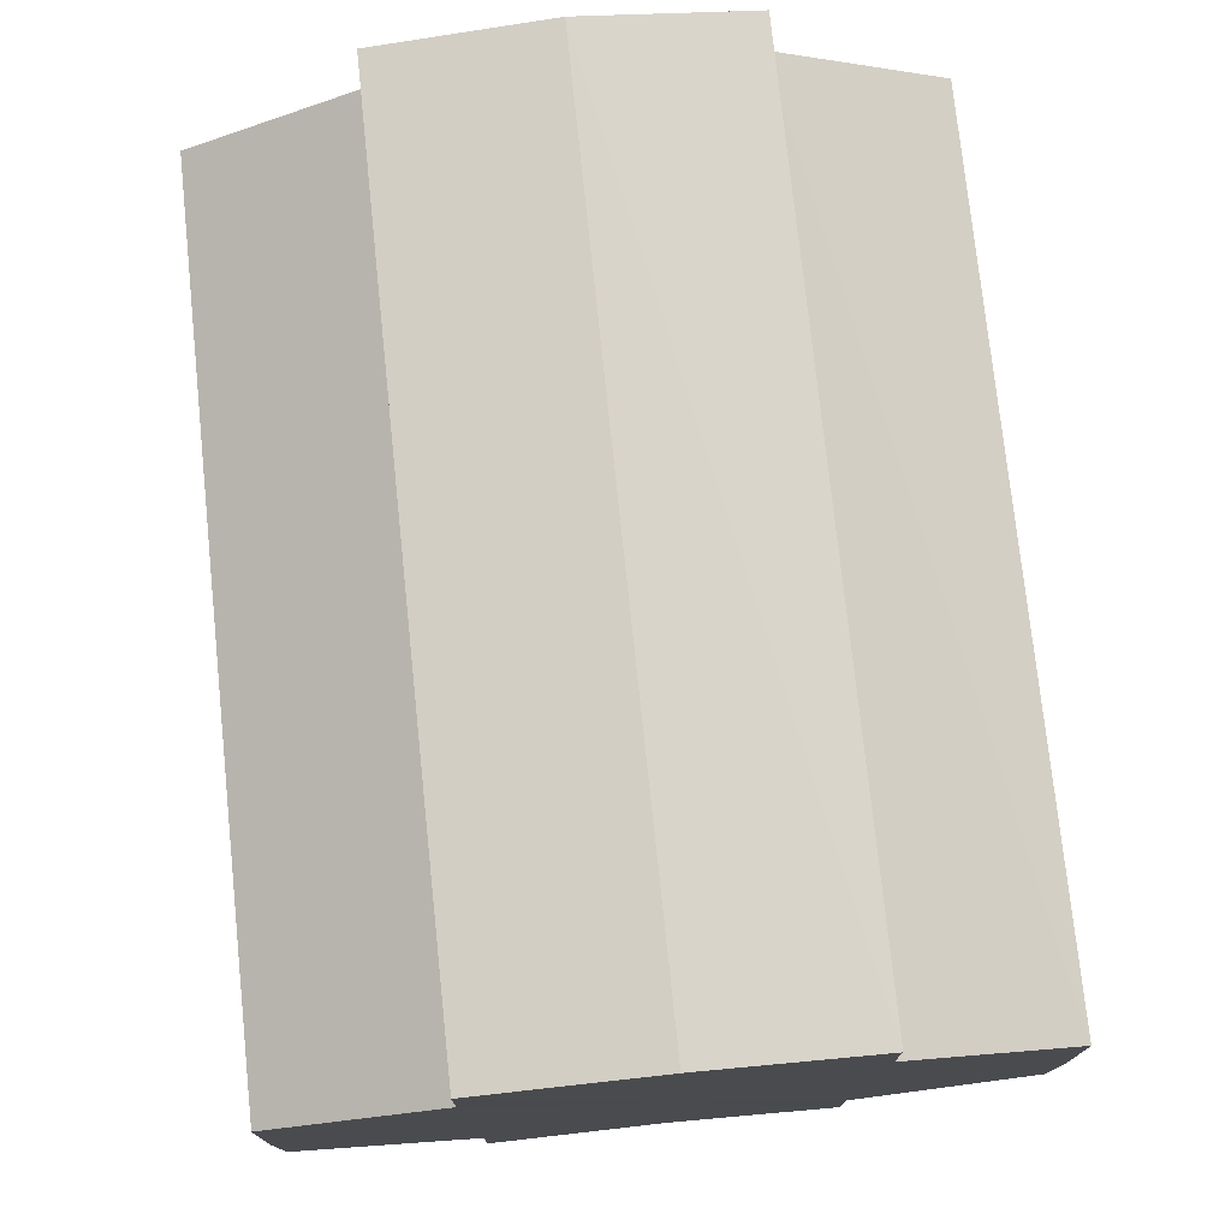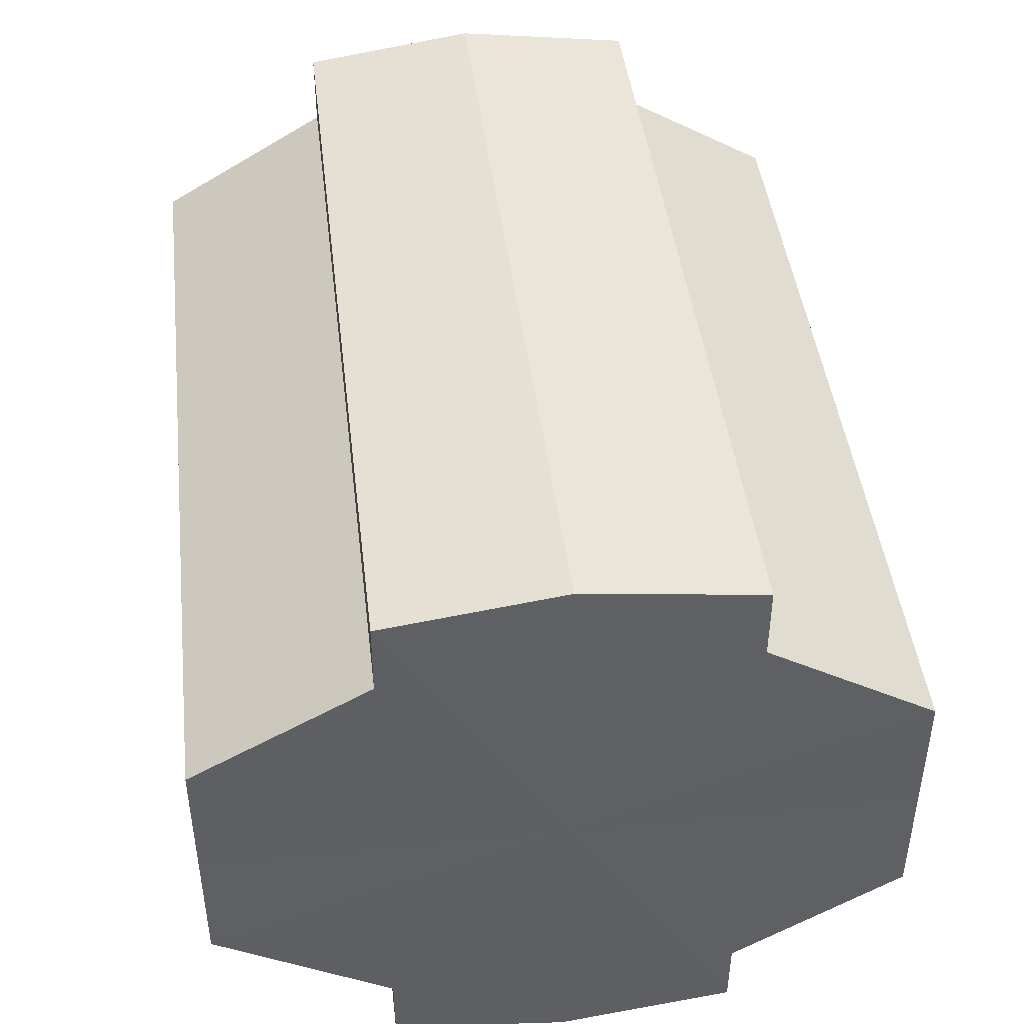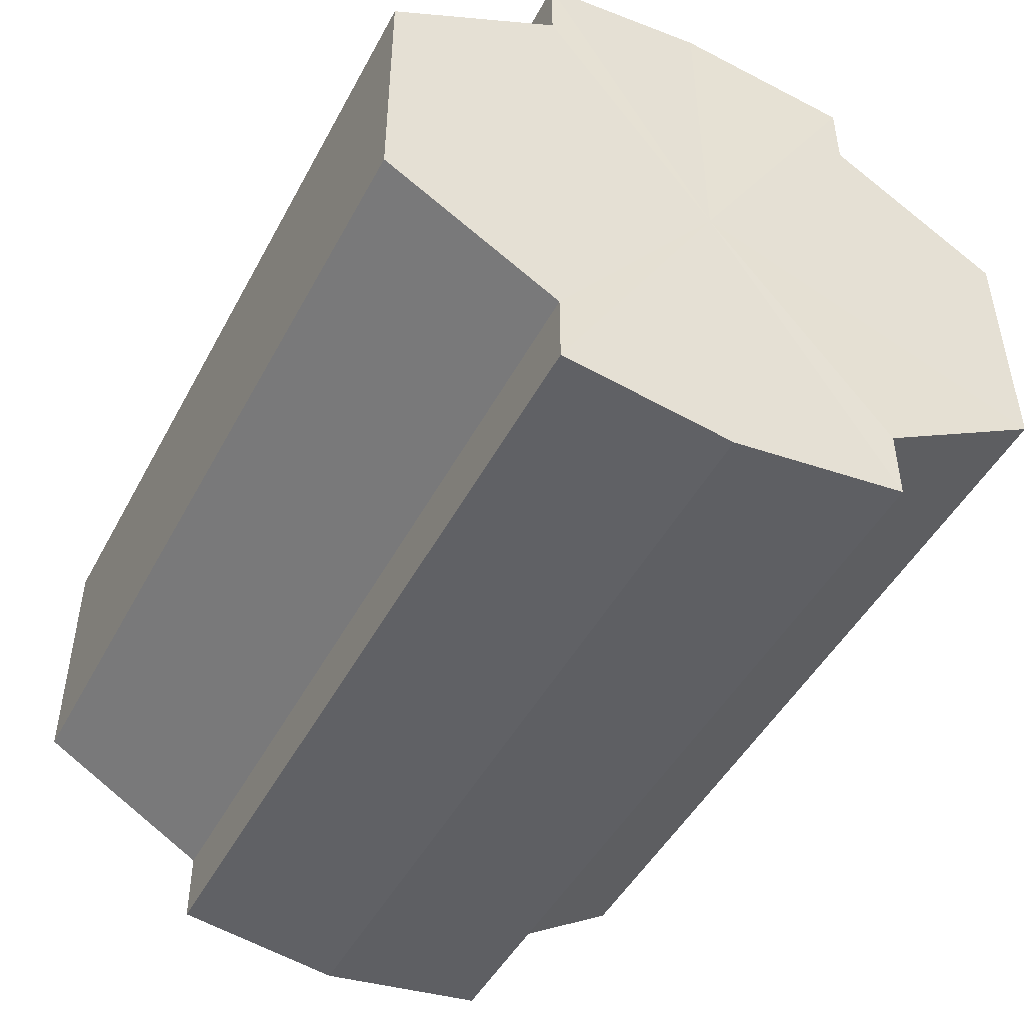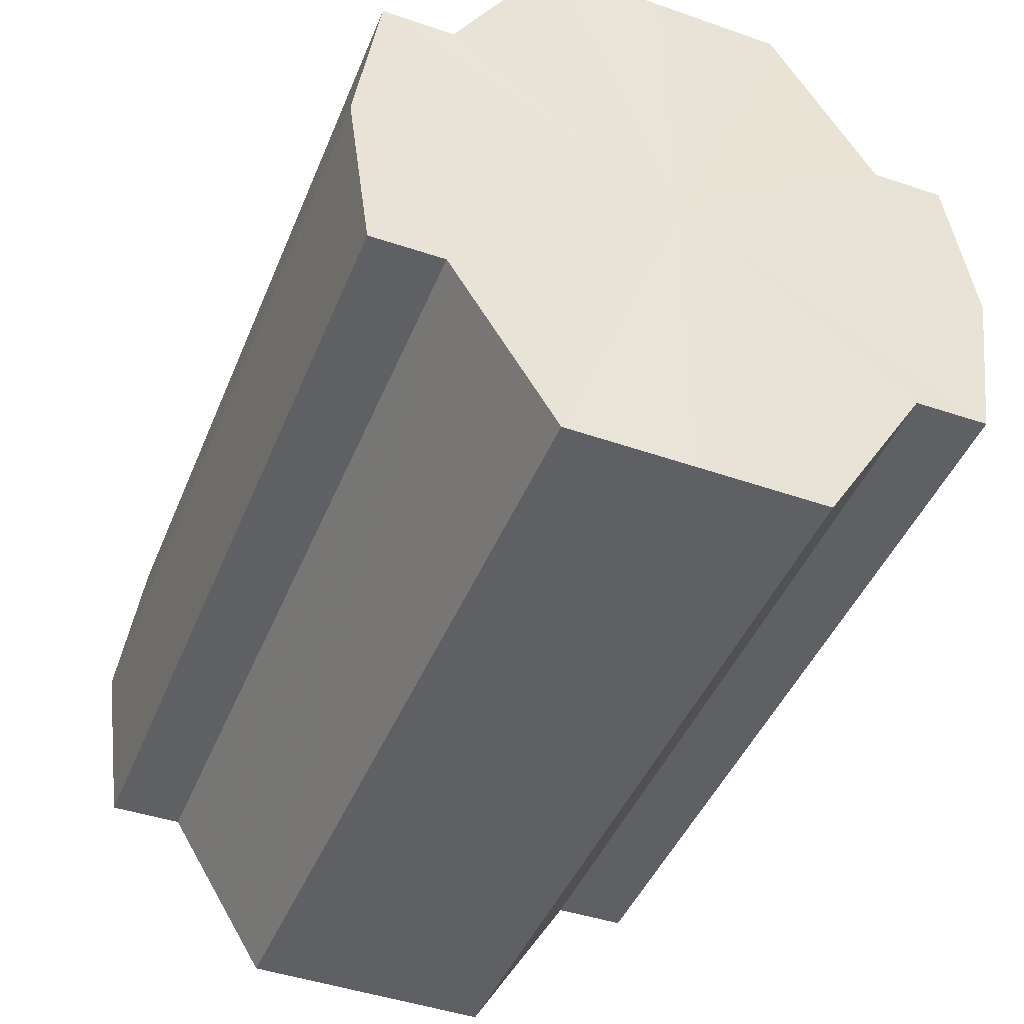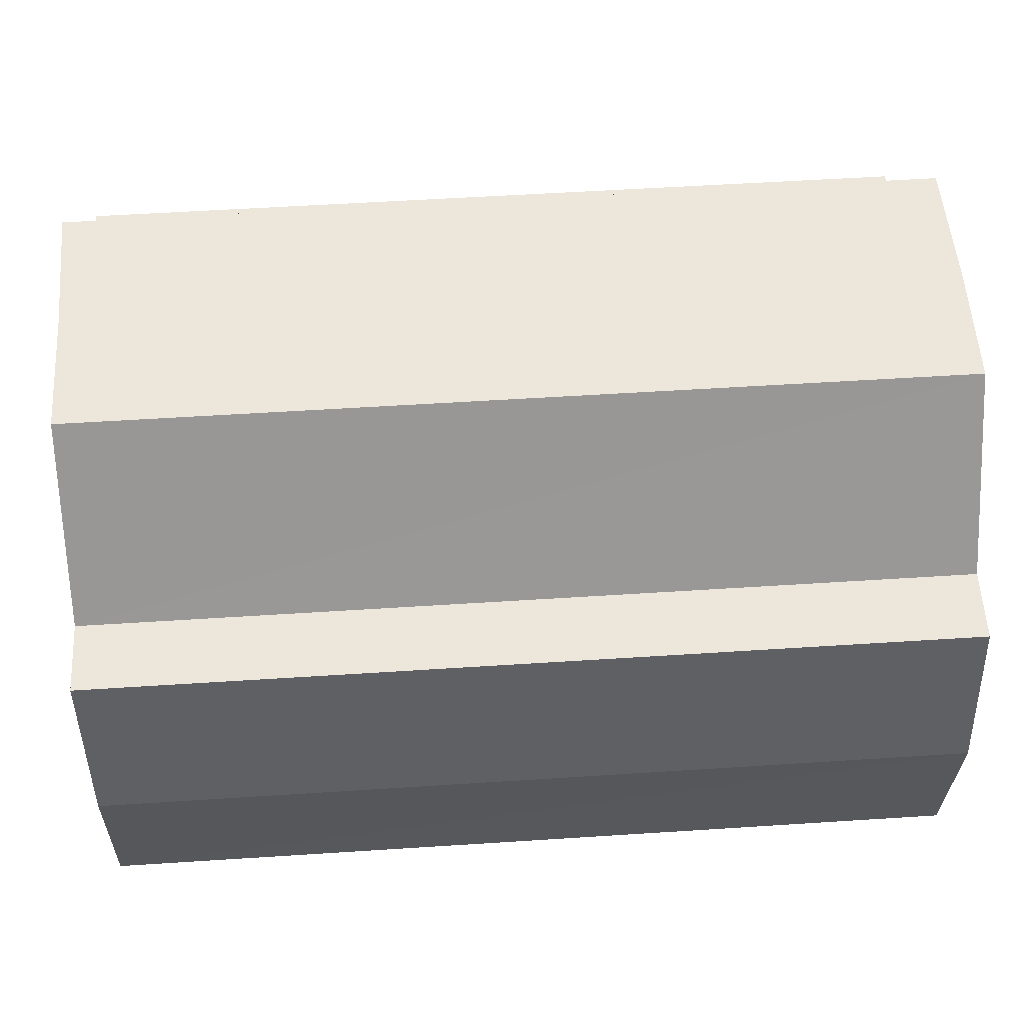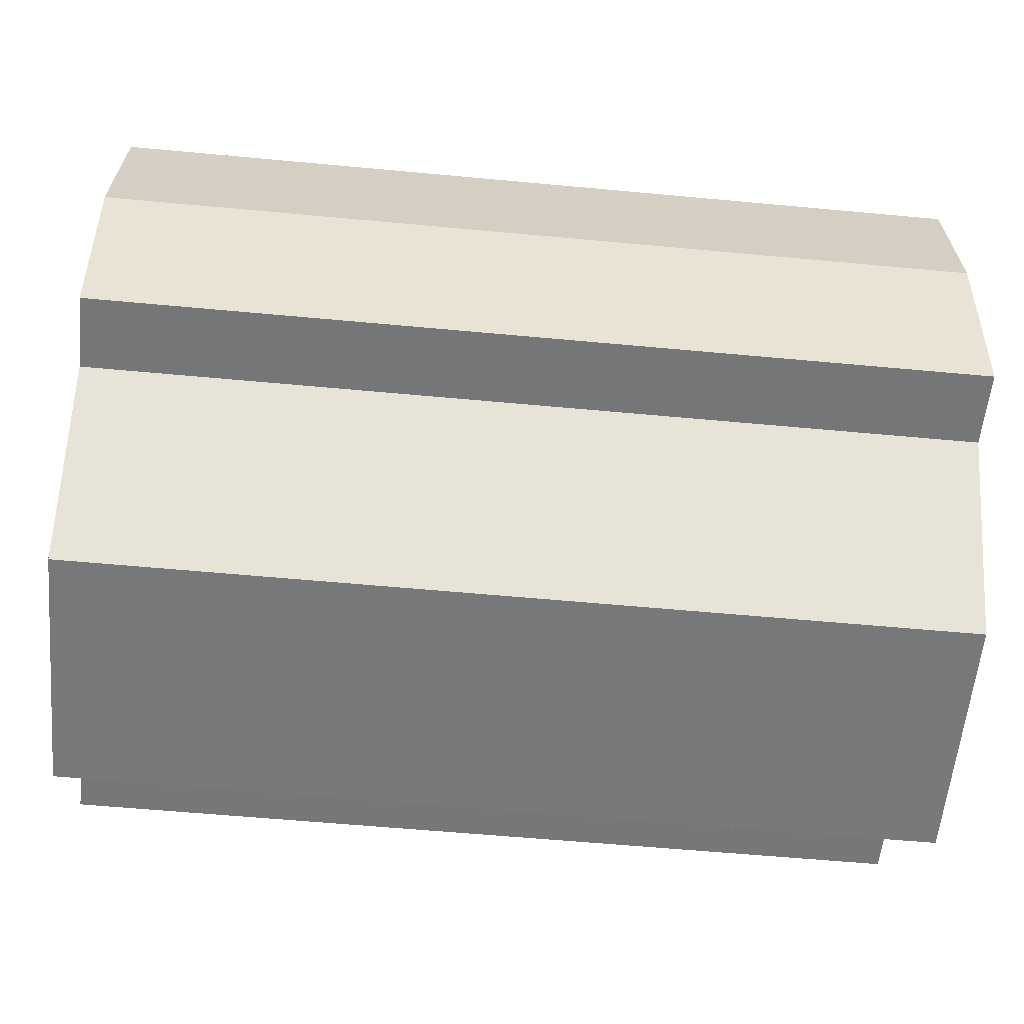
<metadata>
{"format":"obj","ext":"obj","renderer":"f3d","projection":"perspective","resolution":1024,"background":"white","views":[{"elev":76.1,"azim":-95.8,"up":"+Z"},{"elev":44.6,"azim":83.1,"up":"+Z"},{"elev":-47.4,"azim":-117.0,"up":"+Z"},{"elev":-44.5,"azim":68.5,"up":"+Y"},{"elev":53.4,"azim":-4.0,"up":"+Y"},{"elev":-57.6,"azim":174.4,"up":"+Y"}]}
</metadata>
<code>
o 2599
v 2223 1879 23.24
v 2223 1879 23.24
v 2223 1879 23.24
v 2223 1879 23.25
v 2223 1879 23.24
v 2223 1879 23.25
v 2223 1879 23.25
v 2223 1879 23.23
v 2223 1879 23.23
v 2223 1879 23.22
v 2223 1879 23.22
v 2223 1879 23.22
v 2223 1879 23.22
v 2223 1879 23.22
v 2223 1879 23.22
v 2223 1879 23.23
v 2223 1879 23.23
v 2223 1879 23.24
v 2223 1879 23.24
v 2223 1879 23.24
v 2223 1879 23.24
v 2223 1879 23.25
v 2223 1879 23.25
v 2223 1879 23.25
v 2223 1879 23.25
v 2223 1879 23.24
v 2223 1879 23.25
v 2223 1879 23.25
v 2223 1879 23.24
v 2223 1879 23.24
v 2223 1879 23.23
v 2223 1879 23.22
v 2223 1879 23.25
v 2223 1879 23.25
v 2223 1879 23.25
v 2223 1879 23.25
v 2223 1879 23.25
v 2223 1879 23.25
v 2223 1879 23.24
v 2223 1879 23.25
v 2223 1879 23.25
v 2223 1879 23.25
v 2223 1879 23.25
v 2223 1879 23.24
v 2223 1879 23.23
v 2223 1879 23.22
v 2223 1879 23.22
v 2223 1879 23.22
v 2223 1879 23.22
v 2223 1879 23.22
v 2223 1879 23.22
v 2223 1879 23.23
v 2223 1879 23.22
v 2223 1879 23.22
v 2223 1879 23.22
v 2223 1879 23.24
v 2223 1879 23.23
v 2223 1879 23.22
v 2223 1879 23.22
v 2223 1879 23.24
v 2223 1879 23.24
v 2223 1879 23.22
v 2223 1879 23.22
v 2223 1879 23.22
v 2223 1879 23.22
v 2223 1879 23.25
v 2223 1879 23.24
v 2223 1879 23.25
v 2223 1879 23.25
v 2223 1879 23.25
v 2223 1879 23.25
v 2223 1879 23.24
v 2223 1879 23.25
v 2223 1879 23.24
v 2223 1879 23.24
v 2223 1879 23.23
v 2223 1879 23.24
v 2223 1879 23.22
v 2223 1879 23.23
v 2223 1879 23.22
v 2223 1879 23.22
v 2223 1879 23.24
v 2223 1879 23.24
v 2223 1879 23.24
v 2223 1879 23.23
v 2223 1879 23.25
v 2223 1879 23.22
v 2223 1879 23.25
v 2223 1879 23.22
v 2223 1879 23.25
v 2223 1879 23.22
v 2223 1879 23.25
v 2223 1879 23.22
v 2223 1879 23.25
v 2223 1879 23.22
v 2223 1879 23.24
v 2223 1879 23.23
v 2223 1879 23.24
f 1 2 3
f 2 4 5
f 4 6 7
f 8 1 9
f 10 8 11
f 12 10 13
f 13 14 15
f 15 16 17
f 17 18 19
f 19 20 21
f 21 22 23
f 23 24 25
f 26 24 27
f 26 28 24
f 26 27 29
f 26 29 30
f 26 30 31
f 26 31 32
f 26 33 28
f 34 33 35
f 26 36 33
f 37 38 34
f 26 39 36
f 40 41 37
f 41 42 43
f 26 44 39
f 26 45 44
f 26 46 45
f 26 47 46
f 26 48 47
f 26 49 48
f 26 32 49
f 50 47 51
f 52 53 50
f 54 49 55
f 56 57 52
f 58 59 54
f 60 61 56
f 62 63 58
f 63 64 65
f 66 67 60
f 68 69 66
f 70 71 68
f 71 72 73
f 72 74 75
f 74 76 77
f 76 78 79
f 78 80 81
f 82 83 84
f 82 85 83
f 82 84 86
f 82 87 85
f 82 86 88
f 82 89 87
f 82 88 90
f 82 91 89
f 82 90 92
f 82 93 91
f 82 92 94
f 82 95 93
f 82 94 96
f 82 97 95
f 82 96 98
f 82 98 97

</code>
